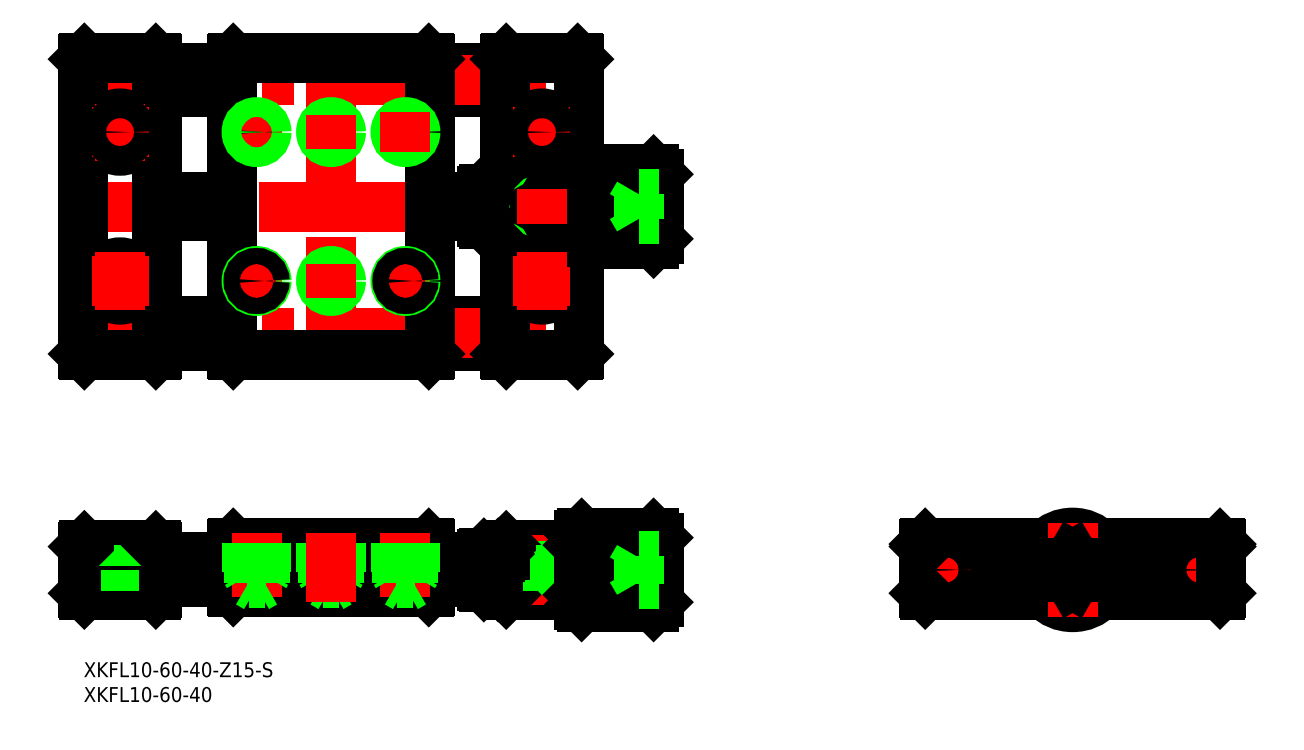
<metadata>
{"format":"dxf","ext":"dxf","renderer":"ezdxf+matplotlib","layout":"modelspace","background":"white","min_lineweight":24,"dpi":150}
</metadata>
<code>
0
SECTION
2
ENTITIES
0
INSERT
8
0
2
*U2
10
0
20
0
30
0
0
INSERT
8
0
2
*U3
10
0
20
0
30
0
0
LINE
8
CENTER
10
-81.42
20
0
30
0
11
-201.4
21
0
31
0
0
LINE
8
0
10
-114.4
20
-2.5
30
0
11
-129.4
21
-2.5
31
0
0
LINE
8
0
10
-129.4
20
2.5
30
0
11
-114.4
21
2.5
31
0
0
LINE
8
0
10
-129.4
20
45.21
30
0
11
-114.4
21
45.21
31
0
0
LINE
8
0
10
-129.4
20
50.21
30
0
11
-114.4
21
50.21
31
0
0
LINE
8
0
10
-129.4
20
96.21
30
0
11
-114.4
21
96.21
31
0
0
LINE
8
0
10
-129.4
20
101.2
30
0
11
-114.4
21
101.2
31
0
0
LINE
8
CENTER
10
-201.4
20
98.71
30
0
11
-97.42
21
98.71
31
0
0
LINE
8
CENTER
10
-81.42
20
73.21
30
0
11
-201.4
21
73.21
31
0
0
LINE
8
CENTER
10
-201.4
20
47.71
30
0
11
-97.42
21
47.71
31
0
0
LINE
8
0
10
-118.6
20
-3.5
30
0
11
-115.7
21
-3.5
31
0
0
LINE
8
0
10
-118.6
20
3.5
30
0
11
-115.7
21
3.5
31
0
0
LINE
8
0
10
-118.6
20
69.71
30
0
11
-115.7
21
69.71
31
0
0
LINE
8
0
10
-118.6
20
76.71
30
0
11
-115.7
21
76.71
31
0
0
LINE
8
0
10
-184.4
20
-2.5
30
0
11
-169.4
21
-2.5
31
0
0
LINE
8
0
10
-169.4
20
2.5
30
0
11
-184.4
21
2.5
31
0
0
LINE
8
CENTER
10
-191.9
20
7
30
0
11
-191.9
21
-7
31
0
0
LINE
8
0
10
-189.7
20
0.8
30
0
11
-189.7
21
-5
31
0
0
LINE
8
0
10
-194.2
20
0.8
30
0
11
-194.2
21
-5
31
0
0
LINE
8
0
10
-199.4
20
4.7
30
0
11
-199.4
21
-4.7
31
0
0
LINE
8
0
10
-184.4
20
4.7
30
0
11
-184.4
21
-4.7
31
0
0
LINE
8
0
10
-199.1
20
-5
30
0
11
-184.7
21
-5
31
0
0
LINE
8
0
10
-199.1
20
-5
30
0
11
-199.4
21
-4.7
31
0
0
LINE
8
0
10
-184.7
20
-5
30
0
11
-184.4
21
-4.7
31
0
0
LINE
8
0
10
-195.7
20
0.8
30
0
11
-188.2
21
0.8
31
0
0
LINE
8
0
10
-184.7
20
5
30
0
11
-199.1
21
5
31
0
0
LINE
8
0
10
-195.7
20
5
30
0
11
-195.7
21
0.8
31
0
0
LINE
8
0
10
-199.4
20
4.7
30
0
11
-199.1
21
5
31
0
0
LINE
8
0
10
-188.2
20
0.8
30
0
11
-188.2
21
5
31
0
0
LINE
8
0
10
-184.7
20
5
30
0
11
-184.4
21
4.7
31
0
0
LINE
8
0
10
-129.7
20
5.5
30
0
11
-169.1
21
5.5
31
0
0
LINE
8
0
10
-169.1
20
-4.5
30
0
11
-129.7
21
-4.5
31
0
0
LINE
8
0
10
-169.4
20
5.2
30
0
11
-169.4
21
-4.2
31
0
0
LINE
8
0
10
-169.1
20
-4.5
30
0
11
-169.4
21
-4.2
31
0
0
LINE
8
0
10
-169.1
20
5.5
30
0
11
-169.4
21
5.2
31
0
0
LINE
8
0
10
-129.4
20
5.2
30
0
11
-129.4
21
-4.2
31
0
0
LINE
8
0
10
-129.7
20
-4.5
30
0
11
-129.4
21
-4.2
31
0
0
LINE
8
0
10
-118.6
20
-3.5
30
0
11
-118.9
21
-3.2
31
0
0
LINE
8
0
10
-118.9
20
-2.5
30
0
11
-118.9
21
-3.2
31
0
0
LINE
8
0
10
-129.4
20
5.2
30
0
11
-129.7
21
5.5
31
0
0
LINE
8
0
10
-118.9
20
3.2
30
0
11
-118.6
21
3.5
31
0
0
LINE
8
0
10
-118.9
20
3.2
30
0
11
-118.9
21
2.5
31
0
0
LINE
8
0
10
-169.4
20
71.59
30
0
11
-184.4
21
71.59
31
0
0
LINE
8
0
10
-169.4
20
74.83
30
0
11
-184.4
21
74.83
31
0
0
LINE
8
0
10
-169.4
20
71.21
30
0
11
-184.4
21
71.21
31
0
0
LINE
8
0
10
-169.4
20
75.21
30
0
11
-184.4
21
75.21
31
0
0
LINE
8
0
10
-169.4
20
101.2
30
0
11
-184.4
21
101.2
31
0
0
LINE
8
0
10
-169.4
20
96.21
30
0
11
-184.4
21
96.21
31
0
0
LINE
8
0
10
-169.4
20
45.21
30
0
11
-184.4
21
45.21
31
0
0
LINE
8
0
10
-169.4
20
50.21
30
0
11
-184.4
21
50.21
31
0
0
LINE
8
0
10
-199.4
20
102.9
30
0
11
-199.4
21
43.51
31
0
0
LINE
8
0
10
-184.4
20
102.9
30
0
11
-184.4
21
43.51
31
0
0
CIRCLE
8
0
10
-191.9
20
58.21
30
0
40
2.25
0
CIRCLE
8
0
10
-191.9
20
58.21
30
0
40
3.75
0
LINE
8
CENTER
10
-191.9
20
63.96
30
0
11
-191.9
21
52.46
31
0
0
LINE
8
0
10
-199.1
20
43.21
30
0
11
-184.7
21
43.21
31
0
0
LINE
8
0
10
-199.1
20
43.21
30
0
11
-199.4
21
43.51
31
0
0
LINE
8
0
10
-184.7
20
43.21
30
0
11
-184.4
21
43.51
31
0
0
LINE
8
CENTER
10
-186.2
20
58.21
30
0
11
-197.7
21
58.21
31
0
0
CIRCLE
8
0
10
-191.9
20
88.21
30
0
40
3.75
0
LINE
8
CENTER
10
-191.9
20
93.96
30
0
11
-191.9
21
82.46
31
0
0
LINE
8
CENTER
10
-186.2
20
88.21
30
0
11
-197.7
21
88.21
31
0
0
CIRCLE
8
0
10
-191.9
20
88.21
30
0
40
2.25
0
LINE
8
0
10
-199.1
20
103.2
30
0
11
-184.7
21
103.2
31
0
0
LINE
8
0
10
-184.7
20
103.2
30
0
11
-184.4
21
102.9
31
0
0
LINE
8
0
10
-129.4
20
102.9
30
0
11
-129.4
21
43.51
31
0
0
LINE
8
0
10
-169.4
20
102.9
30
0
11
-169.4
21
43.51
31
0
0
LINE
8
CENTER
10
-149.4
20
105.2
30
0
11
-149.4
21
41.21
31
0
0
LINE
8
0
10
-169.1
20
43.21
30
0
11
-129.7
21
43.21
31
0
0
LINE
8
CENTER
10
-153.4
20
58.21
30
0
11
-145.4
21
58.21
31
0
0
CIRCLE
8
0
10
-149.4
20
58.21
30
0
40
1.621
0
CIRCLE
8
0
10
-149.4
20
58.21
30
0
40
2
0
LINE
8
CENTER
10
-164.4
20
62.21
30
0
11
-164.4
21
54.21
31
0
0
CIRCLE
8
0
10
-164.4
20
58.21
30
0
40
2
0
LINE
8
0
10
-169.4
20
43.51
30
0
11
-169.1
21
43.21
31
0
0
LINE
8
CENTER
10
-168.4
20
58.21
30
0
11
-160.4
21
58.21
31
0
0
CIRCLE
8
0
10
-164.4
20
58.21
30
0
40
1.621
0
LINE
8
CENTER
10
-149.4
20
61.62
30
0
11
-149.4
21
54.81
31
0
0
LINE
8
CENTER
10
-134.4
20
62.21
30
0
11
-134.4
21
54.21
31
0
0
CIRCLE
8
0
10
-134.4
20
58.21
30
0
40
2
0
LINE
8
0
10
-129.4
20
43.51
30
0
11
-129.7
21
43.21
31
0
0
LINE
8
CENTER
10
-138.4
20
58.21
30
0
11
-130.4
21
58.21
31
0
0
CIRCLE
8
0
10
-134.4
20
58.21
30
0
40
1.621
0
LINE
8
0
10
-129.4
20
71.59
30
0
11
-118.9
21
71.59
31
0
0
LINE
8
0
10
-129.4
20
74.83
30
0
11
-118.9
21
74.83
31
0
0
LINE
8
0
10
-129.4
20
71.21
30
0
11
-118.9
21
71.21
31
0
0
LINE
8
0
10
-129.4
20
75.21
30
0
11
-118.9
21
75.21
31
0
0
LINE
8
0
10
-118.9
20
76.41
30
0
11
-118.9
21
70.01
31
0
0
LINE
8
0
10
-118.9
20
70.01
30
0
11
-118.6
21
69.71
31
0
0
LINE
8
0
10
-118.9
20
76.41
30
0
11
-118.6
21
76.71
31
0
0
LINE
8
0
10
-129.7
20
103.2
30
0
11
-169.1
21
103.2
31
0
0
LINE
8
CENTER
10
-153.4
20
88.21
30
0
11
-145.4
21
88.21
31
0
0
CIRCLE
8
0
10
-149.4
20
88.21
30
0
40
1.621
0
CIRCLE
8
0
10
-149.4
20
88.21
30
0
40
2
0
LINE
8
CENTER
10
-168.4
20
88.21
30
0
11
-160.4
21
88.21
31
0
0
LINE
8
CENTER
10
-164.4
20
92.21
30
0
11
-164.4
21
84.21
31
0
0
CIRCLE
8
0
10
-164.4
20
88.21
30
0
40
1.621
0
CIRCLE
8
0
10
-164.4
20
88.21
30
0
40
2
0
LINE
8
0
10
-169.4
20
102.9
30
0
11
-169.1
21
103.2
31
0
0
LINE
8
CENTER
10
-138.4
20
88.21
30
0
11
-130.4
21
88.21
31
0
0
CIRCLE
8
0
10
-134.4
20
88.21
30
0
40
1.621
0
CIRCLE
8
0
10
-134.4
20
88.21
30
0
40
2
0
LINE
8
CENTER
10
-149.4
20
91.62
30
0
11
-149.4
21
84.81
31
0
0
LINE
8
CENTER
10
-134.4
20
92.21
30
0
11
-134.4
21
84.21
31
0
0
LINE
8
0
10
-129.7
20
103.2
30
0
11
-129.4
21
102.9
31
0
0
LINE
8
CENTER
10
-32
20
0
30
0
11
32
21
0
31
0
0
LINE
8
0
10
5.59
20
-5
30
0
11
29.7
21
-5
31
0
0
LINE
8
0
10
5.59
20
5
30
0
11
29.7
21
5
31
0
0
LINE
8
0
10
5.099
20
5.5
30
0
11
29.7
21
5.5
31
0
0
LINE
8
0
10
-98.92
20
6.536
30
0
11
-85.07
21
6.536
31
0
0
LINE
8
0
10
-98.92
20
7
30
0
11
-84.76
21
7
31
0
0
LINE
8
0
10
-98.92
20
7.5
30
0
11
-84.42
21
7.5
31
0
0
LINE
8
0
10
-98.92
20
-7.5
30
0
11
-84.42
21
-7.5
31
0
0
LINE
8
0
10
-114.1
20
5
30
0
11
-99.72
21
5
31
0
0
LINE
8
0
10
-114.1
20
-5
30
0
11
-99.72
21
-5
31
0
0
LINE
8
CENTER
10
-106.9
20
7
30
0
11
-106.9
21
-7
31
0
0
LINE
8
0
10
-104.7
20
0.8
30
0
11
-104.7
21
-5
31
0
0
LINE
8
0
10
-109.2
20
0.8
30
0
11
-109.2
21
-5
31
0
0
LINE
8
0
10
-114.4
20
4.7
30
0
11
-114.4
21
-4.7
31
0
0
LINE
8
0
10
-115.7
20
-3.5
30
0
11
-115.4
21
-3.2
31
0
0
LINE
8
0
10
-115.4
20
-2.5
30
0
11
-115.4
21
-3.2
31
0
0
LINE
8
0
10
-115.4
20
-3
30
0
11
-114.4
21
-3
31
0
0
LINE
8
0
10
-114.1
20
-5
30
0
11
-114.4
21
-4.7
31
0
0
LINE
8
0
10
-110.7
20
0.8
30
0
11
-103.2
21
0.8
31
0
0
LINE
8
0
10
-110.7
20
5
30
0
11
-110.7
21
0.8
31
0
0
LINE
8
0
10
-114.4
20
4.7
30
0
11
-114.1
21
5
31
0
0
LINE
8
0
10
-115.7
20
3.5
30
0
11
-115.4
21
3.2
31
0
0
LINE
8
0
10
-115.4
20
3.2
30
0
11
-115.4
21
2.5
31
0
0
LINE
8
0
10
-115.4
20
3
30
0
11
-114.4
21
3
31
0
0
LINE
8
0
10
-103.2
20
0.8
30
0
11
-103.2
21
5
31
0
0
LINE
8
0
10
-98.92
20
7.5
30
0
11
-98.92
21
-7.5
31
0
0
LINE
8
0
10
-99.42
20
7
30
0
11
-99.42
21
-7
31
0
0
LINE
8
0
10
-98.92
20
-7.105
30
0
11
-89.7
21
-7.105
31
0
0
LINE
8
0
10
-98.92
20
-6.636
30
0
11
-89.08
21
-6.636
31
0
0
LINE
8
0
10
-98.92
20
-6
30
0
11
-88.3
21
-6
31
0
0
LINE
8
0
10
-98.92
20
-5
30
0
11
-87.28
21
-5
31
0
0
LINE
8
0
10
-98.92
20
-4
30
0
11
-86.6
21
-4
31
0
0
LINE
8
0
10
-98.92
20
-3
30
0
11
-86.39
21
-3
31
0
0
LINE
8
0
10
-98.92
20
-2
30
0
11
-86.48
21
-2
31
0
0
LINE
8
0
10
-98.92
20
-1
30
0
11
-86.7
21
-1
31
0
0
LINE
8
0
10
-99.42
20
-7
30
0
11
-98.92
21
-7.5
31
0
0
LINE
8
0
10
-98.92
20
1
30
0
11
-87.13
21
1
31
0
0
LINE
8
0
10
-98.92
20
2
30
0
11
-87.16
21
2
31
0
0
LINE
8
0
10
-98.92
20
3
30
0
11
-86.98
21
3
31
0
0
LINE
8
0
10
-98.92
20
4
30
0
11
-86.56
21
4
31
0
0
LINE
8
0
10
-98.92
20
5
30
0
11
-86.02
21
5
31
0
0
LINE
8
0
10
-98.92
20
6
30
0
11
-85.42
21
6
31
0
0
LINE
8
0
10
-98.92
20
7.5
30
0
11
-99.42
21
7
31
0
0
LINE
8
0
10
-84.42
20
7.5
30
0
11
-84.42
21
-7.5
31
0
0
LINE
8
0
10
-83.42
20
6.5
30
0
11
-83.42
21
-6.5
31
0
0
LINE
8
0
10
-84.42
20
-7.5
30
0
11
-83.42
21
-6.5
31
0
0
LINE
8
0
10
-83.42
20
6.5
30
0
11
-84.42
21
7.5
31
0
0
LINE
8
0
10
-29.7
20
-5
30
0
11
-5.59
21
-5
31
0
0
LINE
8
0
10
-29.7
20
5
30
0
11
-5.59
21
5
31
0
0
LINE
8
0
10
-29.7
20
5.5
30
0
11
-5.099
21
5.5
31
0
0
LINE
8
0
10
-30
20
4.7
30
0
11
-30
21
-4.7
31
0
0
LINE
8
0
10
-30
20
5.2
30
0
11
-30
21
-4.5
31
0
0
LINE
8
CENTER
10
-25.5
20
4.5
30
0
11
-25.5
21
-4.5
31
0
0
CIRCLE
8
0
10
-25.5
20
0
30
0
40
2.5
0
CIRCLE
8
0
10
-25.5
20
0
30
0
40
2.5
0
LINE
8
0
10
-29.7
20
-5
30
0
11
-30
21
-4.7
31
0
0
LINE
8
0
10
-29.7
20
5
30
0
11
-30
21
4.7
31
0
0
LINE
8
0
10
-29.7
20
5.5
30
0
11
-30
21
5.2
31
0
0
CIRCLE
8
0
10
0
20
0
30
0
40
6.5
0
CIRCLE
8
0
10
0
20
0
30
0
40
7.5
0
LINE
8
CENTER
10
0
20
9.5
30
0
11
0
21
-9.5
31
0
0
LINE
8
CENTER
10
25.5
20
4.5
30
0
11
25.5
21
-4.5
31
0
0
CIRCLE
8
0
10
25.5
20
0
30
0
40
2.5
0
LINE
8
0
10
30
20
4.7
30
0
11
30
21
-4.7
31
0
0
LINE
8
0
10
30
20
5.2
30
0
11
30
21
-4.5
31
0
0
LINE
8
0
10
29.7
20
-5
30
0
11
30
21
-4.7
31
0
0
LINE
8
0
10
29.7
20
5
30
0
11
30
21
4.7
31
0
0
LINE
8
0
10
29.7
20
5.5
30
0
11
30
21
5.2
31
0
0
LINE
8
0
10
-99.42
20
102.9
30
0
11
-99.42
21
43.51
31
0
0
LINE
8
0
10
-114.4
20
102.9
30
0
11
-114.4
21
43.51
31
0
0
LINE
8
0
10
-98.92
20
80.71
30
0
11
-98.92
21
65.71
31
0
0
LINE
8
0
10
-84.42
20
80.71
30
0
11
-84.42
21
65.71
31
0
0
LINE
8
0
10
-83.42
20
79.71
30
0
11
-83.42
21
66.71
31
0
0
LINE
8
0
10
-98.92
20
65.71
30
0
11
-84.42
21
65.71
31
0
0
CIRCLE
8
0
10
-106.9
20
58.21
30
0
40
2.25
0
CIRCLE
8
0
10
-106.9
20
58.21
30
0
40
3.75
0
LINE
8
CENTER
10
-106.9
20
93.96
30
0
11
-106.9
21
82.46
31
0
0
LINE
8
0
10
-99.72
20
43.21
30
0
11
-114.1
21
43.21
31
0
0
LINE
8
0
10
-114.1
20
43.21
30
0
11
-114.4
21
43.51
31
0
0
LINE
8
0
10
-99.72
20
43.21
30
0
11
-99.42
21
43.51
31
0
0
LINE
8
CENTER
10
-101.2
20
58.21
30
0
11
-112.7
21
58.21
31
0
0
LINE
8
0
10
-115.4
20
76.41
30
0
11
-115.4
21
70.01
31
0
0
LINE
8
0
10
-115.7
20
69.71
30
0
11
-115.4
21
70.01
31
0
0
LINE
8
0
10
-115.4
20
70.21
30
0
11
-114.4
21
70.21
31
0
0
LINE
8
0
10
-115.7
20
76.71
30
0
11
-115.4
21
76.41
31
0
0
LINE
8
0
10
-115.4
20
76.21
30
0
11
-114.4
21
76.21
31
0
0
LINE
8
0
10
-106.2
20
72.78
30
0
11
-106.2
21
73.65
31
0
0
LINE
8
0
10
-107.7
20
73.65
30
0
11
-107.7
21
72.78
31
0
0
CIRCLE
8
0
10
-106.9
20
73.21
30
0
40
1.23
0
CIRCLE
8
0
10
-106.9
20
73.21
30
0
40
1.5
0
LINE
8
0
10
-106.9
20
72.35
30
0
11
-106.2
21
72.78
31
0
0
LINE
8
0
10
-107.7
20
72.78
30
0
11
-106.9
21
72.35
31
0
0
LINE
8
0
10
-106.2
20
73.65
30
0
11
-106.9
21
74.08
31
0
0
LINE
8
0
10
-106.9
20
74.08
30
0
11
-107.7
21
73.65
31
0
0
LINE
8
0
10
-98.92
20
66.11
30
0
11
-89.7
21
66.11
31
0
0
LINE
8
0
10
-98.92
20
66.58
30
0
11
-89.08
21
66.58
31
0
0
LINE
8
0
10
-98.92
20
67.21
30
0
11
-88.3
21
67.21
31
0
0
LINE
8
0
10
-98.92
20
65.71
30
0
11
-99.42
21
66.21
31
0
0
LINE
8
0
10
-98.92
20
68.21
30
0
11
-87.28
21
68.21
31
0
0
LINE
8
0
10
-98.92
20
69.21
30
0
11
-86.6
21
69.21
31
0
0
LINE
8
0
10
-98.92
20
70.21
30
0
11
-86.39
21
70.21
31
0
0
LINE
8
0
10
-98.92
20
71.21
30
0
11
-86.48
21
71.21
31
0
0
LINE
8
0
10
-98.92
20
72.21
30
0
11
-86.7
21
72.21
31
0
0
LINE
8
0
10
-98.92
20
74.21
30
0
11
-87.13
21
74.21
31
0
0
LINE
8
0
10
-98.92
20
75.21
30
0
11
-87.16
21
75.21
31
0
0
LINE
8
0
10
-98.92
20
76.21
30
0
11
-86.98
21
76.21
31
0
0
LINE
8
0
10
-98.92
20
77.21
30
0
11
-86.56
21
77.21
31
0
0
LINE
8
0
10
-98.92
20
78.21
30
0
11
-86.02
21
78.21
31
0
0
LINE
8
0
10
-84.42
20
65.71
30
0
11
-83.42
21
66.71
31
0
0
LINE
8
0
10
-98.92
20
79.75
30
0
11
-85.07
21
79.75
31
0
0
LINE
8
0
10
-98.92
20
80.21
30
0
11
-84.76
21
80.21
31
0
0
LINE
8
0
10
-98.92
20
80.71
30
0
11
-84.42
21
80.71
31
0
0
CIRCLE
8
0
10
-106.9
20
88.21
30
0
40
3.75
0
LINE
8
CENTER
10
-101.2
20
88.21
30
0
11
-112.7
21
88.21
31
0
0
CIRCLE
8
0
10
-106.9
20
88.21
30
0
40
2.25
0
LINE
8
0
10
-98.92
20
79.21
30
0
11
-85.42
21
79.21
31
0
0
LINE
8
0
10
-98.92
20
80.71
30
0
11
-99.42
21
80.21
31
0
0
LINE
8
0
10
-114.1
20
103.2
30
0
11
-99.72
21
103.2
31
0
0
LINE
8
0
10
-114.1
20
103.2
30
0
11
-114.4
21
102.9
31
0
0
LINE
8
0
10
-99.72
20
103.2
30
0
11
-99.42
21
102.9
31
0
0
LINE
8
0
10
-83.42
20
79.71
30
0
11
-84.42
21
80.71
31
0
0
LINE
8
0
10
-199.4
20
102.9
30
0
11
-199.1
21
103.2
31
0
0
LINE
8
0
10
-88.86
20
73.21
30
0
11
-87.42
21
70.71
31
0
0
LINE
8
0
10
-87.42
20
75.71
30
0
11
-87.42
21
70.71
31
0
0
LINE
8
0
10
-83.42
20
70.71
30
0
11
-87.42
21
70.71
31
0
0
LINE
8
0
10
-83.42
20
73.21
30
0
11
-87.42
21
73.21
31
0
0
LINE
8
0
10
-83.42
20
75.71
30
0
11
-87.42
21
75.71
31
0
0
LINE
8
0
10
-88.86
20
73.21
30
0
11
-87.42
21
75.71
31
0
0
LINE
8
0
10
-87.42
20
2.887
30
0
11
-87.42
21
-2.887
31
0
0
LINE
8
0
10
-87.42
20
1.443
30
0
11
-83.42
21
1.443
31
0
0
LINE
8
0
10
-87.42
20
-1.443
30
0
11
-83.42
21
-1.443
31
0
0
LINE
8
0
10
-87.42
20
-2.887
30
0
11
-83.42
21
-2.887
31
0
0
LINE
8
0
10
-87.42
20
2.887
30
0
11
-83.42
21
2.887
31
0
0
LINE
8
0
10
2.501e-11
20
-2.887
30
0
11
2.5
21
-1.443
31
0
0
LINE
8
0
10
2.5
20
1.443
30
0
11
-6.086e-07
21
2.887
31
0
0
LINE
8
0
10
-6.086e-07
20
2.887
30
0
11
-2.5
21
1.443
31
0
0
LINE
8
0
10
-2.5
20
1.443
30
0
11
-2.5
21
-1.443
31
0
0
LINE
8
0
10
-2.5
20
-1.443
30
0
11
2.501e-11
21
-2.887
31
0
0
LINE
8
0
10
2.5
20
-1.443
30
0
11
2.5
21
1.443
31
0
0
LINE
8
CENTER
10
-164.4
20
7.5
30
0
11
-164.4
21
-5.536
31
0
0
LINE
8
0
10
-162.8
20
5.5
30
0
11
-162.8
21
-2.6
31
0
0
LINE
8
0
10
-162.4
20
5.5
30
0
11
-162.4
21
-0.5
31
0
0
LINE
8
0
10
-166.4
20
5.5
30
0
11
-166.4
21
-0.5
31
0
0
LINE
8
0
10
-166
20
5.5
30
0
11
-166
21
-2.6
31
0
0
LINE
8
0
10
-162.4
20
-0.5
30
0
11
-166.4
21
-0.5
31
0
0
LINE
8
0
10
-162.8
20
-2.6
30
0
11
-166
21
-2.6
31
0
0
LINE
8
0
10
-166
20
-2.6
30
0
11
-164.4
21
-3.536
31
0
0
LINE
8
0
10
-166.4
20
-0.5
30
0
11
-166
21
-1.156
31
0
0
LINE
8
0
10
-162.8
20
-2.6
30
0
11
-164.4
21
-3.536
31
0
0
LINE
8
0
10
-162.4
20
-0.5
30
0
11
-162.8
21
-1.156
31
0
0
LINE
8
0
10
-147.8
20
5.5
30
0
11
-147.8
21
-2.6
31
0
0
LINE
8
0
10
-151
20
5.5
30
0
11
-151
21
-2.6
31
0
0
LINE
8
0
10
-151.4
20
5.5
30
0
11
-151.4
21
-0.5
31
0
0
LINE
8
0
10
-147.4
20
5.5
30
0
11
-147.4
21
-0.5
31
0
0
LINE
8
0
10
-147.4
20
-0.5
30
0
11
-151.4
21
-0.5
31
0
0
LINE
8
0
10
-151.4
20
-0.5
30
0
11
-151
21
-1.156
31
0
0
LINE
8
0
10
-147.4
20
-0.5
30
0
11
-147.8
21
-1.156
31
0
0
LINE
8
0
10
-147.8
20
-2.6
30
0
11
-149.4
21
-3.536
31
0
0
LINE
8
0
10
-151
20
-2.6
30
0
11
-149.4
21
-3.536
31
0
0
LINE
8
0
10
-147.8
20
-2.6
30
0
11
-151
21
-2.6
31
0
0
LINE
8
CENTER
10
-134.4
20
7.5
30
0
11
-134.4
21
-5.536
31
0
0
LINE
8
0
10
-132.8
20
5.5
30
0
11
-132.8
21
-2.6
31
0
0
LINE
8
0
10
-136
20
5.5
30
0
11
-136
21
-2.6
31
0
0
LINE
8
0
10
-136.4
20
5.5
30
0
11
-136.4
21
-0.5
31
0
0
LINE
8
0
10
-132.4
20
5.5
30
0
11
-132.4
21
-0.5
31
0
0
LINE
8
0
10
-132.4
20
-0.5
30
0
11
-132.8
21
-1.156
31
0
0
LINE
8
0
10
-136.4
20
-0.5
30
0
11
-136
21
-1.156
31
0
0
LINE
8
0
10
-136
20
-2.6
30
0
11
-134.4
21
-3.536
31
0
0
LINE
8
0
10
-132.4
20
-0.5
30
0
11
-136.4
21
-0.5
31
0
0
LINE
8
0
10
-132.8
20
-2.6
30
0
11
-134.4
21
-3.536
31
0
0
LINE
8
0
10
-132.8
20
-2.6
30
0
11
-136
21
-2.6
31
0
0
LINE
8
CENTER
10
-149.4
20
7.5
30
0
11
-149.4
21
-6.5
31
0
0
LINE
8
CENTER
10
-106.9
20
63.96
30
0
11
-106.9
21
52.46
31
0
0
LINE
8
CENTER
10
-106.9
20
76.71
30
0
11
-106.9
21
69.71
31
0
0
LINE
8
0
10
-99.42
20
4.7
30
0
11
-99.72
21
5
31
0
0
LINE
8
0
10
-99.72
20
-5
30
0
11
-99.42
21
-4.7
31
0
0
LINE
8
0
10
-88.86
20
-6.087e-07
30
0
11
-87.42
21
-2.5
31
0
0
LINE
8
0
10
-88.86
20
-6.087e-07
30
0
11
-87.42
21
2.5
31
0
0
ENDSEC
0
EOF

</code>
